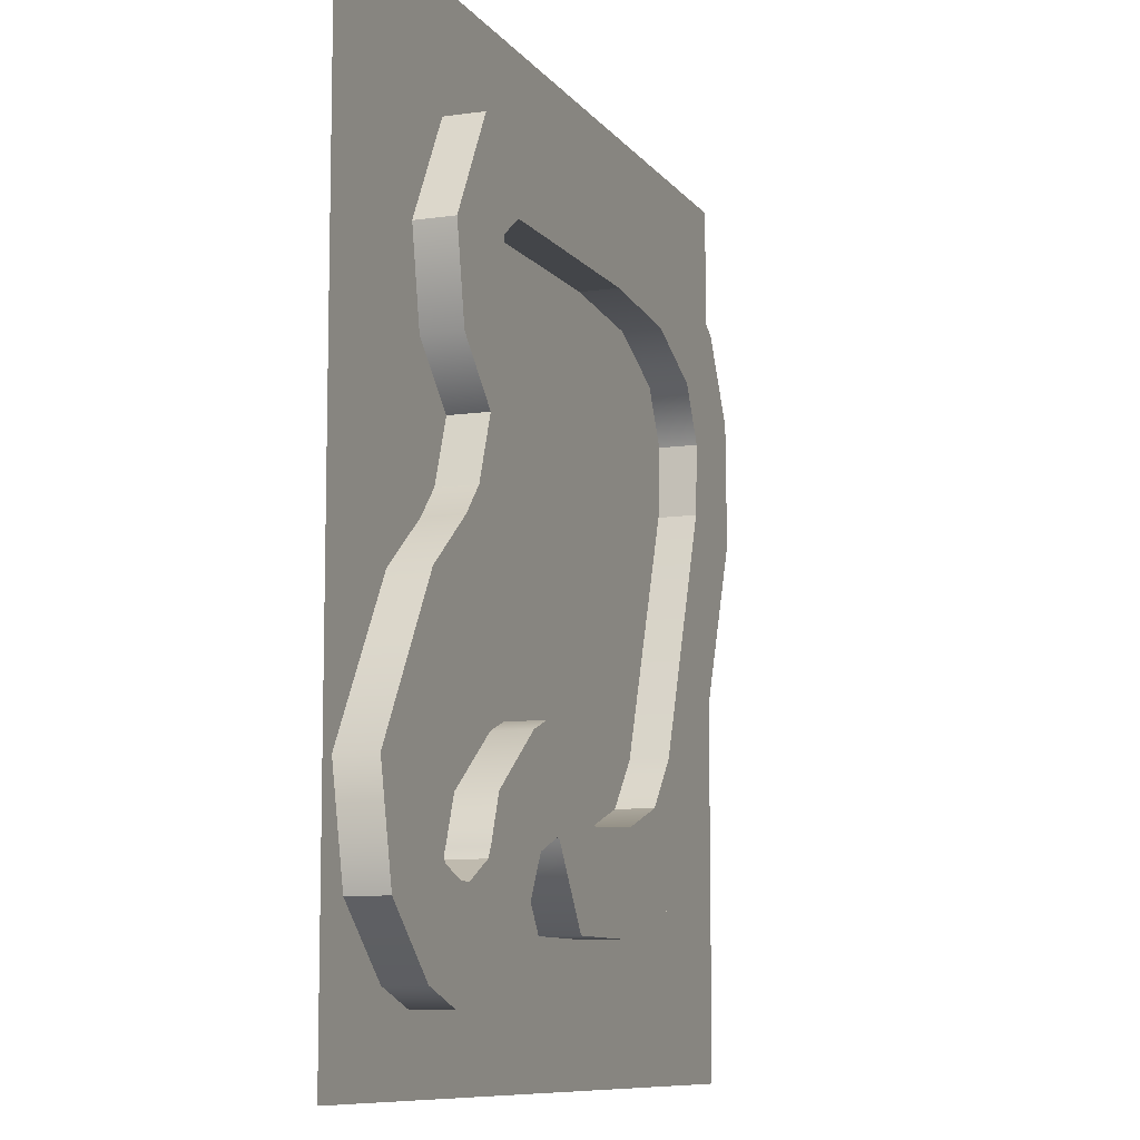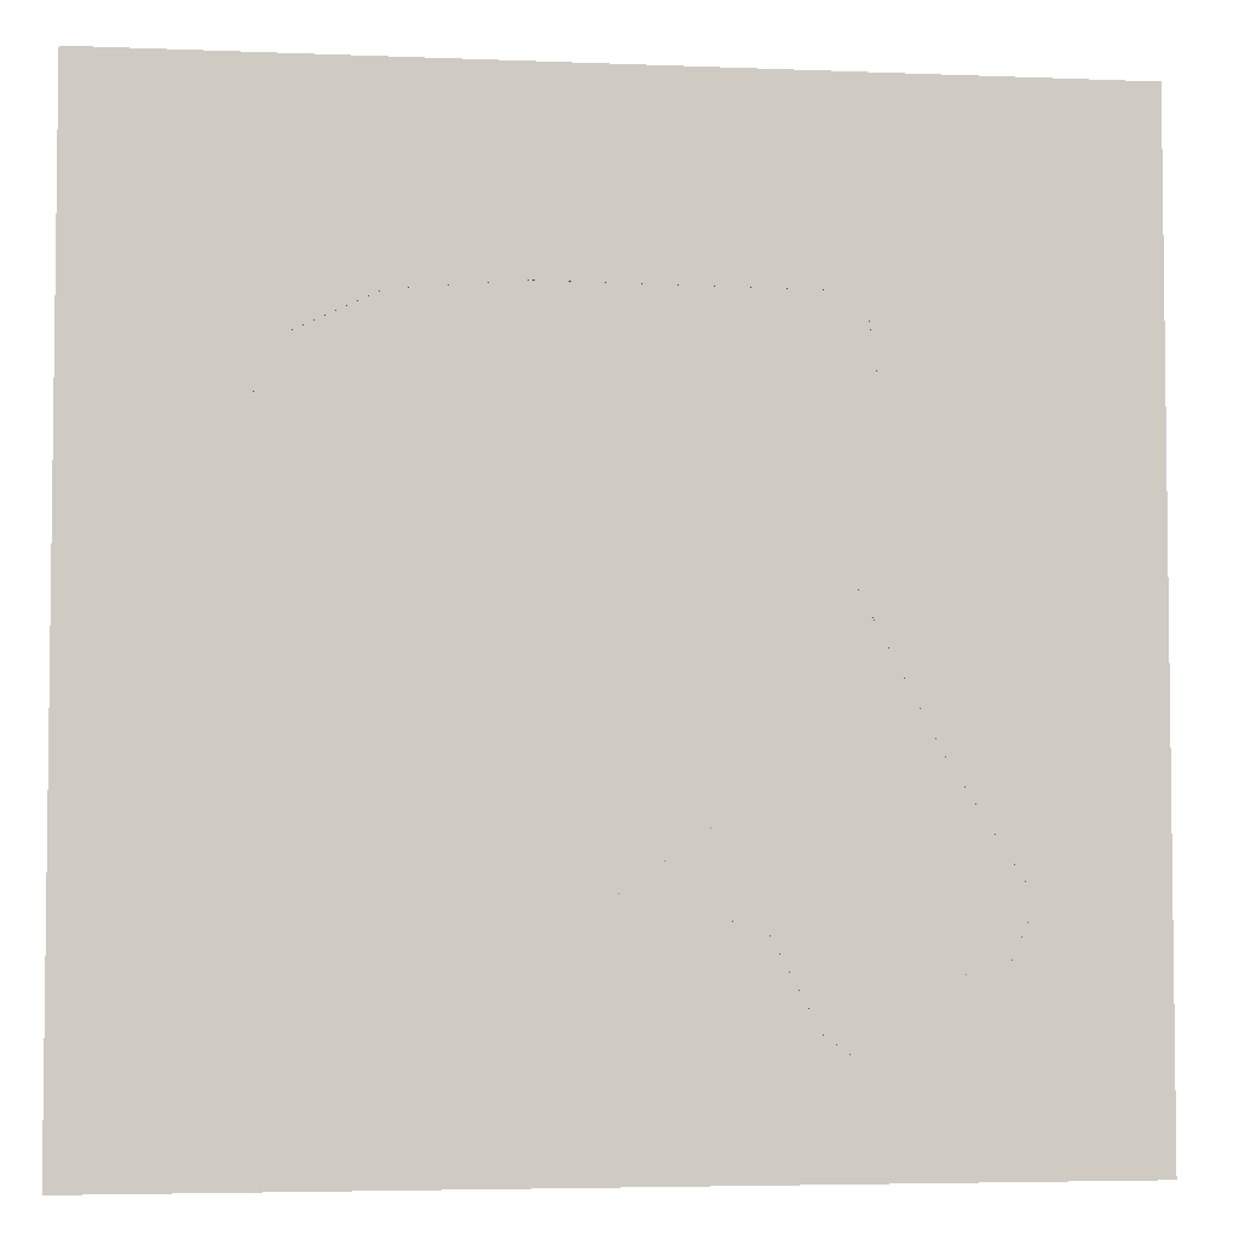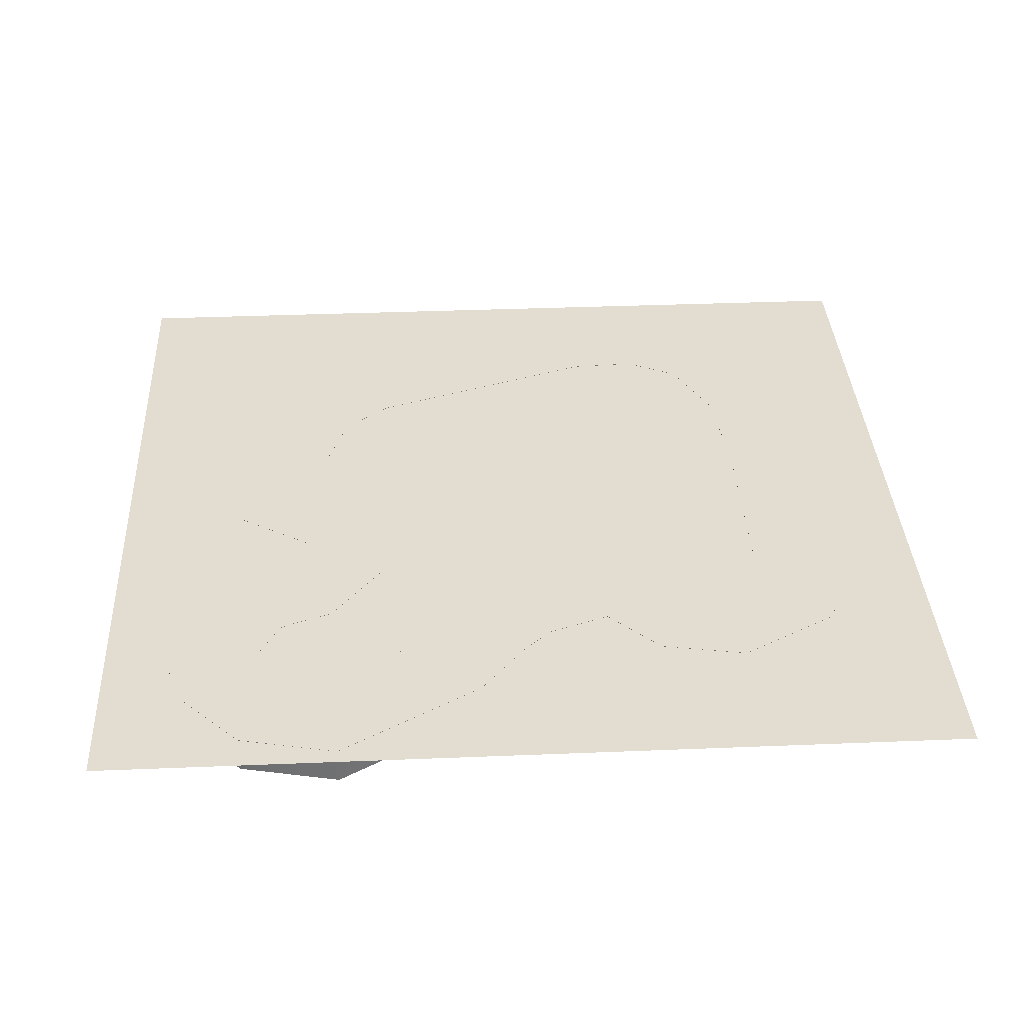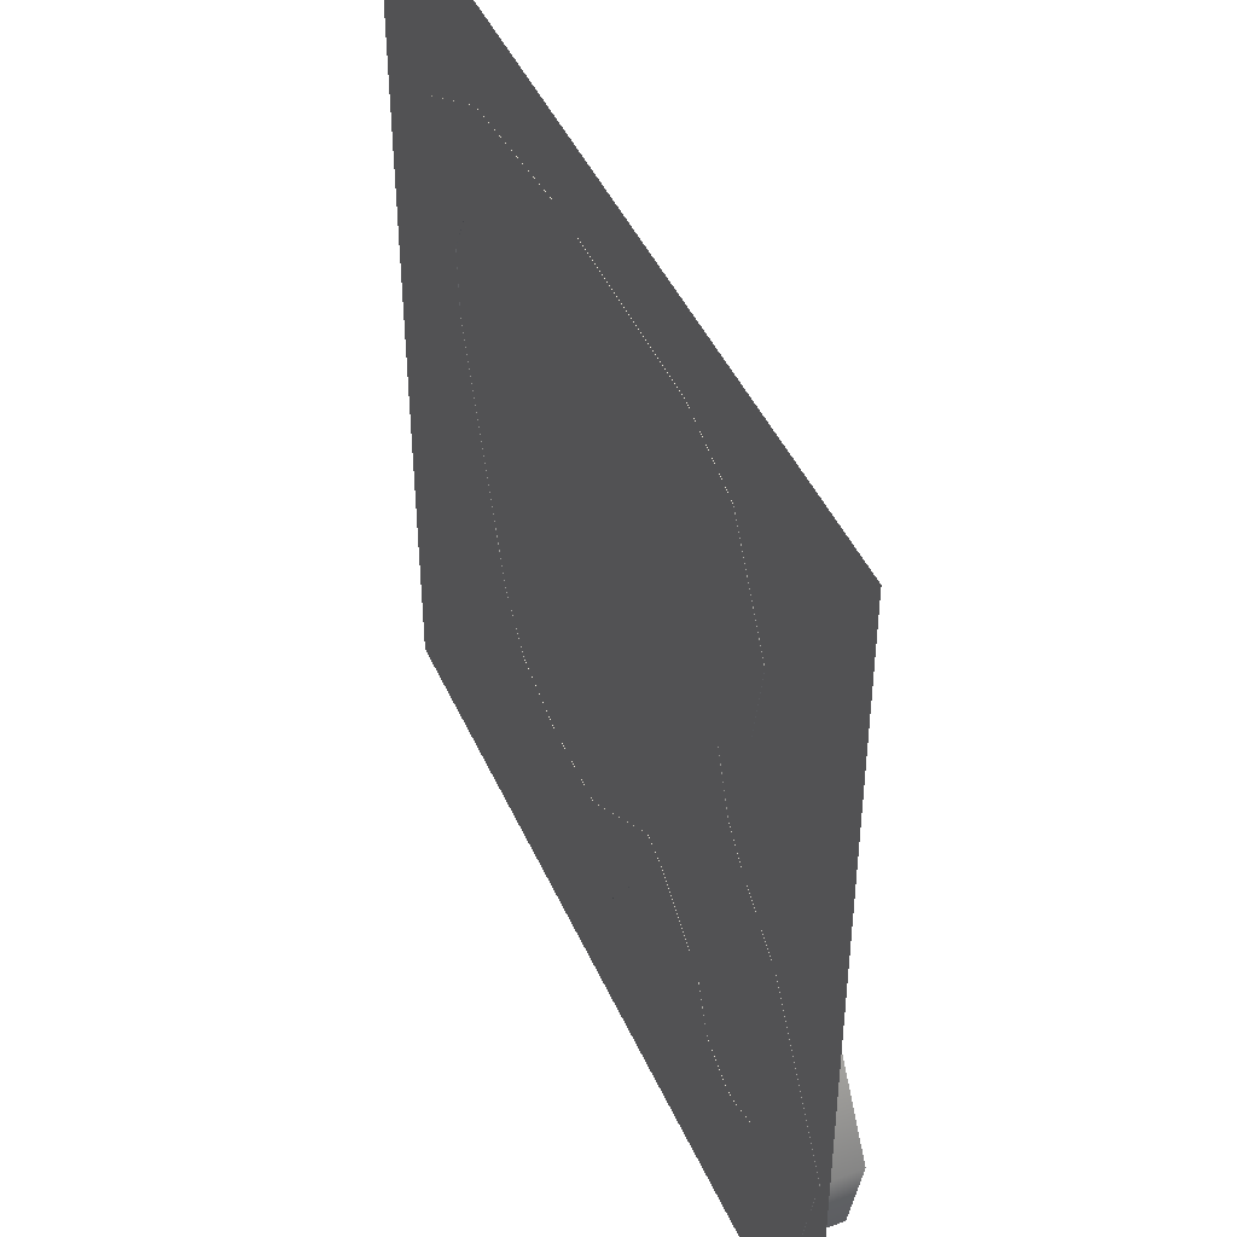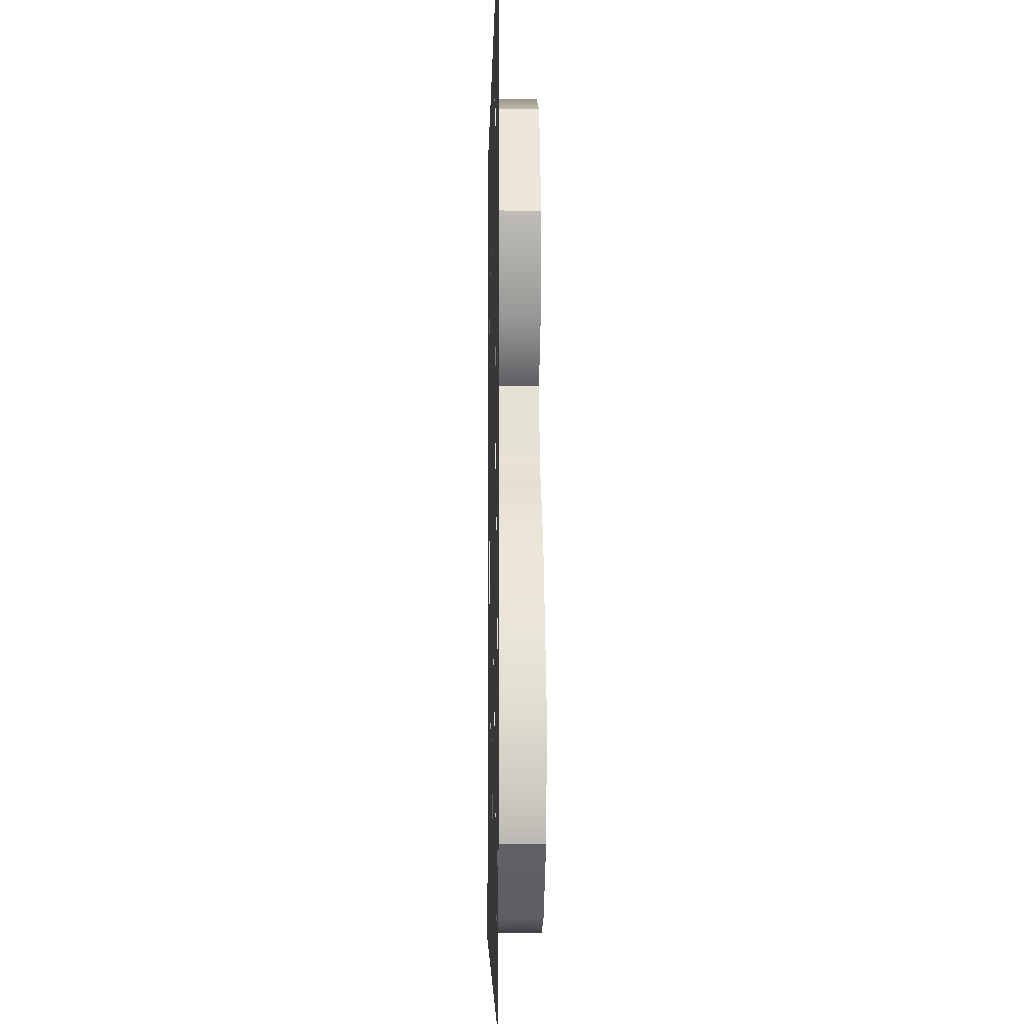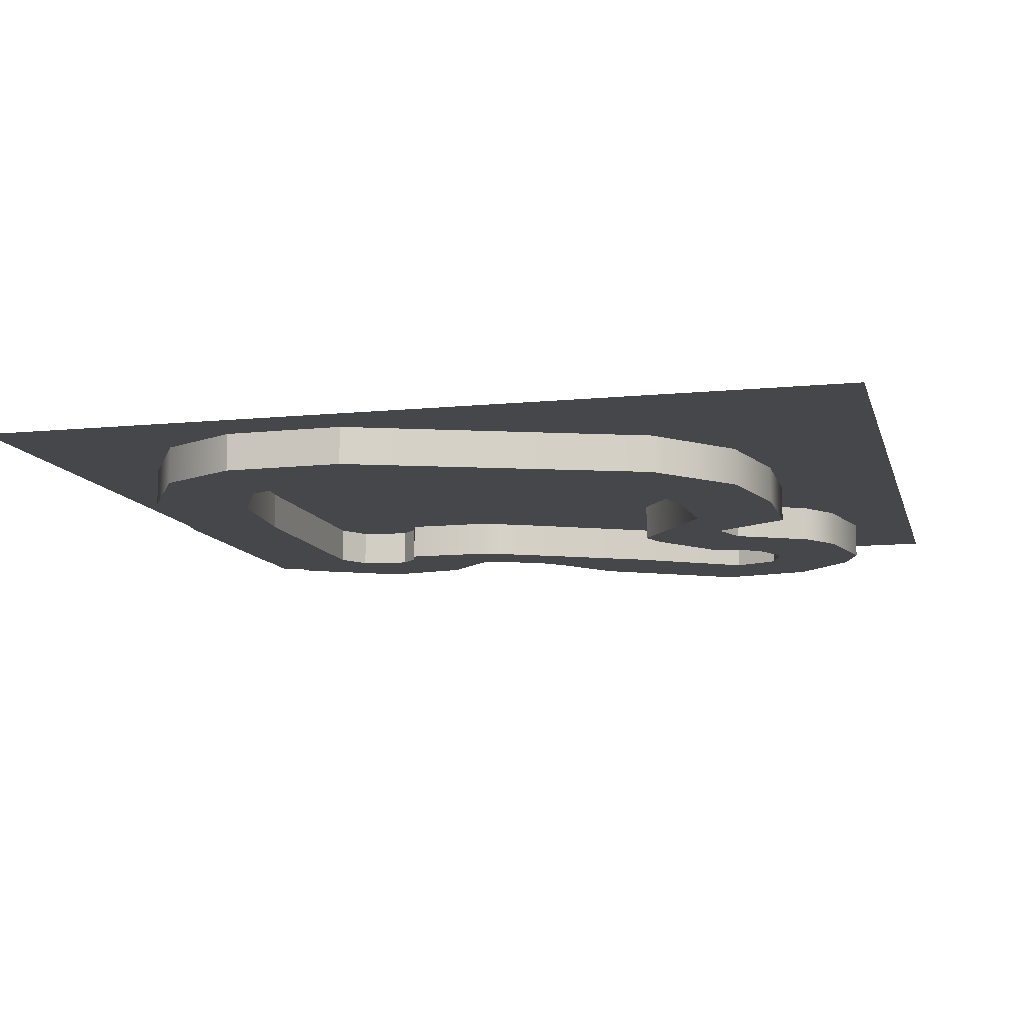
<metadata>
{"format":"obj","ext":"obj","renderer":"f3d","projection":"perspective","resolution":1024,"background":"white","views":[{"elev":-9.3,"azim":-69.2,"up":"+Z"},{"elev":-4.5,"azim":172.8,"up":"+Z"},{"elev":35.4,"azim":-93.1,"up":"+Y"},{"elev":45.0,"azim":-113.1,"up":"+Z"},{"elev":-4.8,"azim":-91.1,"up":"+Z"},{"elev":-10.8,"azim":103.9,"up":"+Y"}]}
</metadata>
<code>
g default
v -14.41 0.4949 10.88
v -12.1 0.4949 10.88
v -9.787 0.4949 10.88
v -7.474 0.4949 10.88
v -5.161 0.4949 10.88
v -2.848 0.4949 10.88
v -0.5349 0.4949 10.88
v 1.778 0.4949 10.88
v 4.091 0.4949 10.88
v 6.404 0.4949 10.88
v 8.717 0.4949 10.88
v -14.41 0.4949 8.57
v -12.1 0.4949 8.57
v -9.787 0.4949 8.57
v -7.474 0.4949 8.57
v -5.161 0.4949 8.57
v -2.848 0.4949 8.57
v -0.5349 0.4949 8.57
v 1.778 0.4949 8.57
v 4.091 0.4949 8.57
v 6.404 0.4949 8.57
v 8.717 0.4949 8.57
v -14.41 0.4949 6.257
v -12.1 0.4949 6.257
v -9.787 0.4949 6.257
v -7.474 0.4949 6.257
v -5.161 0.4949 6.257
v -2.848 0.4949 6.257
v -0.5349 0.4949 6.257
v 1.778 0.4949 6.257
v 4.091 0.4949 6.257
v 6.404 0.4949 6.257
v 8.717 0.4949 6.257
v -14.41 0.4949 3.944
v -12.1 0.4949 3.944
v -9.787 0.4949 3.944
v -7.474 0.4949 3.944
v -5.161 0.4949 3.944
v -2.848 0.4949 3.944
v -0.5349 0.4949 3.944
v 1.778 0.4949 3.944
v 4.091 0.4949 3.944
v 6.404 0.4949 3.944
v 8.717 0.4949 3.944
v -14.41 0.4949 1.631
v -12.1 0.4949 1.631
v -9.787 0.4949 1.631
v -7.474 0.4949 1.631
v -5.161 0.4949 1.631
v -2.848 0.4949 1.631
v -0.5349 0.4949 1.631
v 1.778 0.4949 1.631
v 4.091 0.4949 1.631
v 6.404 0.4949 1.631
v 8.717 0.4949 1.631
v -14.41 0.4949 -0.6816
v -12.1 0.4949 -0.6816
v -9.787 0.4949 -0.6816
v -7.474 0.4949 -0.6816
v -5.161 0.4949 -0.6816
v -2.848 0.4949 -0.6816
v -0.5349 0.4949 -0.6816
v 1.778 0.4949 -0.6816
v 4.091 0.4949 -0.6816
v 6.404 0.4949 -0.6816
v 8.717 0.4949 -0.6816
v -14.41 0.4949 -2.995
v -12.1 0.4949 -2.995
v -9.787 0.4949 -2.995
v -7.474 0.4949 -2.995
v -5.161 0.4949 -2.995
v -2.848 0.4949 -2.995
v -0.5349 0.4949 -2.995
v 1.778 0.4949 -2.995
v 4.091 0.4949 -2.995
v 6.404 0.4949 -2.995
v 8.717 0.4949 -2.995
v -14.41 0.4949 -5.308
v -12.1 0.4949 -5.308
v -9.787 0.4949 -5.308
v -7.474 0.4949 -5.308
v -5.161 0.4949 -5.308
v -2.848 0.4949 -5.308
v -0.5349 0.4949 -5.308
v 1.778 0.4949 -5.308
v 4.091 0.4949 -5.308
v 6.404 0.4949 -5.308
v 8.717 0.4949 -5.308
v -14.41 0.4949 -7.621
v -12.1 0.4949 -7.621
v -9.787 0.4949 -7.621
v -7.474 0.4949 -7.621
v -5.161 0.4949 -7.621
v -2.848 0.4949 -7.621
v -0.5349 0.4949 -7.621
v 1.778 0.4949 -7.621
v 4.091 0.4949 -7.621
v 6.404 0.4949 -7.621
v 8.717 0.4949 -7.621
v -14.41 0.4949 -9.934
v -12.1 0.4949 -9.934
v -9.787 0.4949 -9.934
v -7.474 0.4949 -9.934
v -5.161 0.4949 -9.934
v -2.848 0.4949 -9.934
v -0.5349 0.4949 -9.934
v 1.778 0.4949 -9.934
v 4.091 0.4949 -9.934
v 6.404 0.4949 -9.934
v 8.717 0.4949 -9.934
v -14.41 0.4949 -12.25
v -12.1 0.4949 -12.25
v -9.787 0.4949 -12.25
v -7.474 0.4949 -12.25
v -5.161 0.4949 -12.25
v -2.848 0.4949 -12.25
v -0.5349 0.4949 -12.25
v 1.778 0.4949 -12.25
v 4.091 0.4949 -12.25
v 6.404 0.4949 -12.25
v 8.717 0.4949 -12.25
v -0.8601 -0.5 8.845
v 3.275 -0.5 8.311
v -0.8601 0.5 8.845
v 3.275 0.5 8.311
v -0.9244 0.5 6.285
v 2.076 0.5 6.029
v -0.9244 -0.5 6.285
v 2.076 -0.5 6.029
v 4.085 -0.5 5.074
v 6.036 -0.5 6.759
v 4.085 0.5 5.074
v 6.036 0.5 6.759
v 4.82 -0.5 3.655
v 7.207 -0.5 4.63
v 4.82 0.5 3.655
v 7.207 0.5 4.63
v 4.73 -0.5 1.843
v 7.279 -0.5 1.461
v 4.73 0.5 1.843
v 7.279 0.5 1.461
v 2.498 -0.5 -4.469
v 4.314 -0.5 -6.299
v 2.498 0.5 -4.469
v 4.314 0.5 -6.299
v 1.449 -0.5 -5.732
v 2.135 -0.5 -8.217
v 1.449 0.5 -5.732
v 2.135 0.5 -8.217
v -0.2665 -0.5 -6.302
v -0.5588 -0.5 -8.863
v -0.2665 0.5 -6.302
v -0.5588 0.5 -8.863
v -2.609 -0.5 -6.438
v -3.48 -0.5 -8.864
v -2.609 0.5 -6.438
v -3.48 0.5 -8.864
v -5.563 -0.5 -4.367
v -4.812 -0.5 -6.833
v -5.563 0.5 -4.367
v -4.812 0.5 -6.833
v -6.306 -0.5 -4.64
v -4.937 -0.5 -6.825
v -6.306 0.5 -4.64
v -4.937 0.5 -6.825
v -8.219 -0.5 -6.076
v -5.892 -0.5 -7.186
v -8.219 0.5 -6.076
v -5.892 0.5 -7.186
v -8.651 -0.5 -7.243
v -6.983 -0.5 -9.209
v -8.651 0.5 -7.243
v -6.983 0.5 -9.209
v -8.788 -0.5 -7.494
v -8.019 -0.5 -9.954
v -8.788 0.5 -7.494
v -8.019 0.5 -9.954
v -9.756 -0.5 -8.003
v -10.41 -0.5 -10.5
v -9.756 0.5 -8.003
v -10.41 0.5 -10.5
v -10.16 -0.5 -7.995
v -11.71 -0.5 -10.05
v -10.16 0.5 -7.995
v -11.71 0.5 -10.05
v -10.97 -0.5 -7.71
v -13.44 -0.5 -8.433
v -10.97 0.5 -7.71
v -13.44 0.5 -8.433
v -11.52 -0.5 -6.469
v -14.01 -0.5 -5.826
v -11.52 0.5 -6.469
v -14.01 0.5 -5.826
v -9.573 -0.5 -3.471
v -11.67 -0.5 -1.971
v -9.573 0.5 -3.471
v -11.67 0.5 -1.971
v -7.624 -0.5 0.2462
v -10.03 -0.5 -0.6703
v -7.624 0.5 0.2462
v -10.03 0.5 -0.6703
v -7.141 -0.5 1.367
v -9.361 -0.5 0.05685
v -7.141 0.5 1.367
v -9.361 0.5 0.05685
v -7.159 -0.5 3.709
v -8.765 -0.5 1.692
v -7.159 0.5 3.709
v -8.765 0.5 1.692
v -7.724 -0.5 3.89
v -10.17 -0.5 3.08
v -7.724 0.5 3.89
v -10.17 0.5 3.08
v -8.22 -0.5 4.369
v -10.59 -0.5 5.376
v -8.22 0.5 4.369
v -10.59 0.5 5.376
v -8.033 -0.5 5.687
v -9.089 -0.5 8.039
v -8.033 0.5 5.687
v -9.089 0.5 8.039
v -7.239 -0.5 6.224
v -7.012 -0.5 8.791
v -7.239 0.5 6.224
v -7.012 0.5 8.791
g pasted__pasted__pasted__pCube2
f 1 2 13 12
f 2 3 14 13
f 3 4 15 14
f 4 5 16 15
f 5 6 17 16
f 6 7 18 17
f 7 8 19 18
f 8 9 20 19
f 9 10 21 20
f 10 11 22 21
f 12 13 24 23
f 13 14 25 24
f 14 15 26 25
f 15 16 27 26
f 16 17 28 27
f 17 18 29 28
f 18 19 30 29
f 19 20 31 30
f 20 21 32 31
f 21 22 33 32
f 23 24 35 34
f 24 25 36 35
f 25 26 37 36
f 26 27 38 37
f 27 28 39 38
f 28 29 40 39
f 29 30 41 40
f 30 31 42 41
f 31 32 43 42
f 32 33 44 43
f 34 35 46 45
f 35 36 47 46
f 36 37 48 47
f 37 38 49 48
f 38 39 50 49
f 39 40 51 50
f 40 41 52 51
f 41 42 53 52
f 42 43 54 53
f 43 44 55 54
f 45 46 57 56
f 46 47 58 57
f 47 48 59 58
f 48 49 60 59
f 49 50 61 60
f 50 51 62 61
f 51 52 63 62
f 52 53 64 63
f 53 54 65 64
f 54 55 66 65
f 56 57 68 67
f 57 58 69 68
f 58 59 70 69
f 59 60 71 70
f 60 61 72 71
f 61 62 73 72
f 62 63 74 73
f 63 64 75 74
f 64 65 76 75
f 65 66 77 76
f 67 68 79 78
f 68 69 80 79
f 69 70 81 80
f 70 71 82 81
f 71 72 83 82
f 72 73 84 83
f 73 74 85 84
f 74 75 86 85
f 75 76 87 86
f 76 77 88 87
f 78 79 90 89
f 79 80 91 90
f 80 81 92 91
f 81 82 93 92
f 82 83 94 93
f 83 84 95 94
f 84 85 96 95
f 85 86 97 96
f 86 87 98 97
f 87 88 99 98
f 89 90 101 100
f 90 91 102 101
f 91 92 103 102
f 92 93 104 103
f 93 94 105 104
f 94 95 106 105
f 95 96 107 106
f 96 97 108 107
f 97 98 109 108
f 98 99 110 109
f 100 101 112 111
f 101 102 113 112
f 102 103 114 113
f 103 104 115 114
f 104 105 116 115
f 105 106 117 116
f 106 107 118 117
f 107 108 119 118
f 108 109 120 119
f 109 110 121 120
f 122 123 125 124
f 124 125 127 126
f 126 127 129 128
f 128 129 123 122
f 123 129 130 131
f 129 127 132 130
f 127 125 133 132
f 125 123 131 133
f 131 130 134 135
f 130 132 136 134
f 132 133 137 136
f 133 131 135 137
f 135 134 138 139
f 134 136 140 138
f 136 137 141 140
f 137 135 139 141
f 139 138 142 143
f 138 140 144 142
f 140 141 145 144
f 141 139 143 145
f 143 142 146 147
f 142 144 148 146
f 144 145 149 148
f 145 143 147 149
f 147 146 150 151
f 146 148 152 150
f 148 149 153 152
f 149 147 151 153
f 151 150 154 155
f 150 152 156 154
f 152 153 157 156
f 153 151 155 157
f 155 154 158 159
f 154 156 160 158
f 156 157 161 160
f 157 155 159 161
f 159 158 162 163
f 158 160 164 162
f 160 161 165 164
f 161 159 163 165
f 163 162 166 167
f 162 164 168 166
f 164 165 169 168
f 165 163 167 169
f 167 166 170 171
f 166 168 172 170
f 168 169 173 172
f 169 167 171 173
f 171 170 174 175
f 170 172 176 174
f 172 173 177 176
f 173 171 175 177
f 175 174 178 179
f 174 176 180 178
f 176 177 181 180
f 177 175 179 181
f 179 178 182 183
f 178 180 184 182
f 180 181 185 184
f 181 179 183 185
f 183 182 186 187
f 182 184 188 186
f 184 185 189 188
f 185 183 187 189
f 187 186 190 191
f 186 188 192 190
f 188 189 193 192
f 189 187 191 193
f 191 190 194 195
f 190 192 196 194
f 192 193 197 196
f 193 191 195 197
f 195 194 198 199
f 194 196 200 198
f 196 197 201 200
f 197 195 199 201
f 199 198 202 203
f 198 200 204 202
f 200 201 205 204
f 201 199 203 205
f 203 202 206 207
f 202 204 208 206
f 204 205 209 208
f 205 203 207 209
f 207 206 210 211
f 206 208 212 210
f 208 209 213 212
f 209 207 211 213
f 211 210 214 215
f 210 212 216 214
f 212 213 217 216
f 213 211 215 217
f 215 214 218 219
f 214 216 220 218
f 216 217 221 220
f 217 215 219 221
f 219 218 222 223
f 218 220 224 222
f 220 221 225 224
f 221 219 223 225
f 223 222 128 122
f 222 224 126 128
f 224 225 124 126
f 225 223 122 124

</code>
